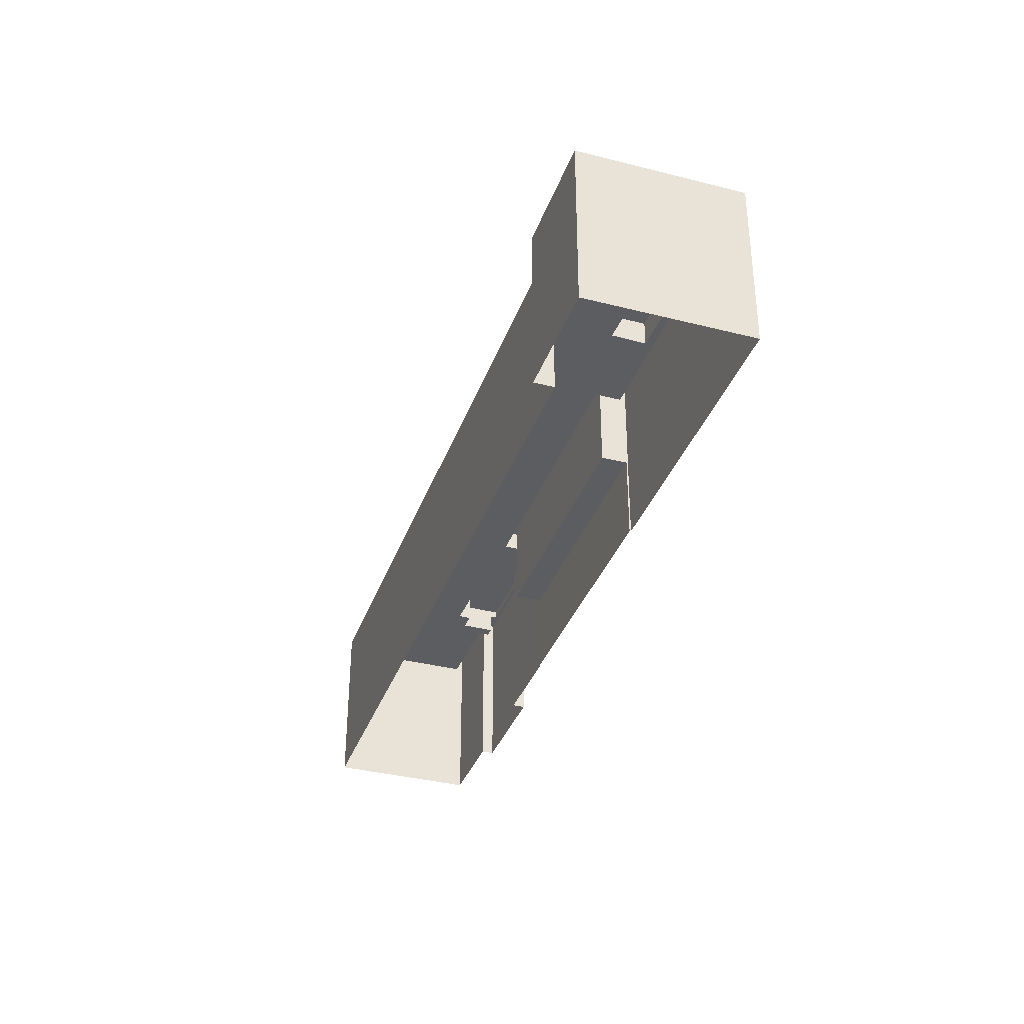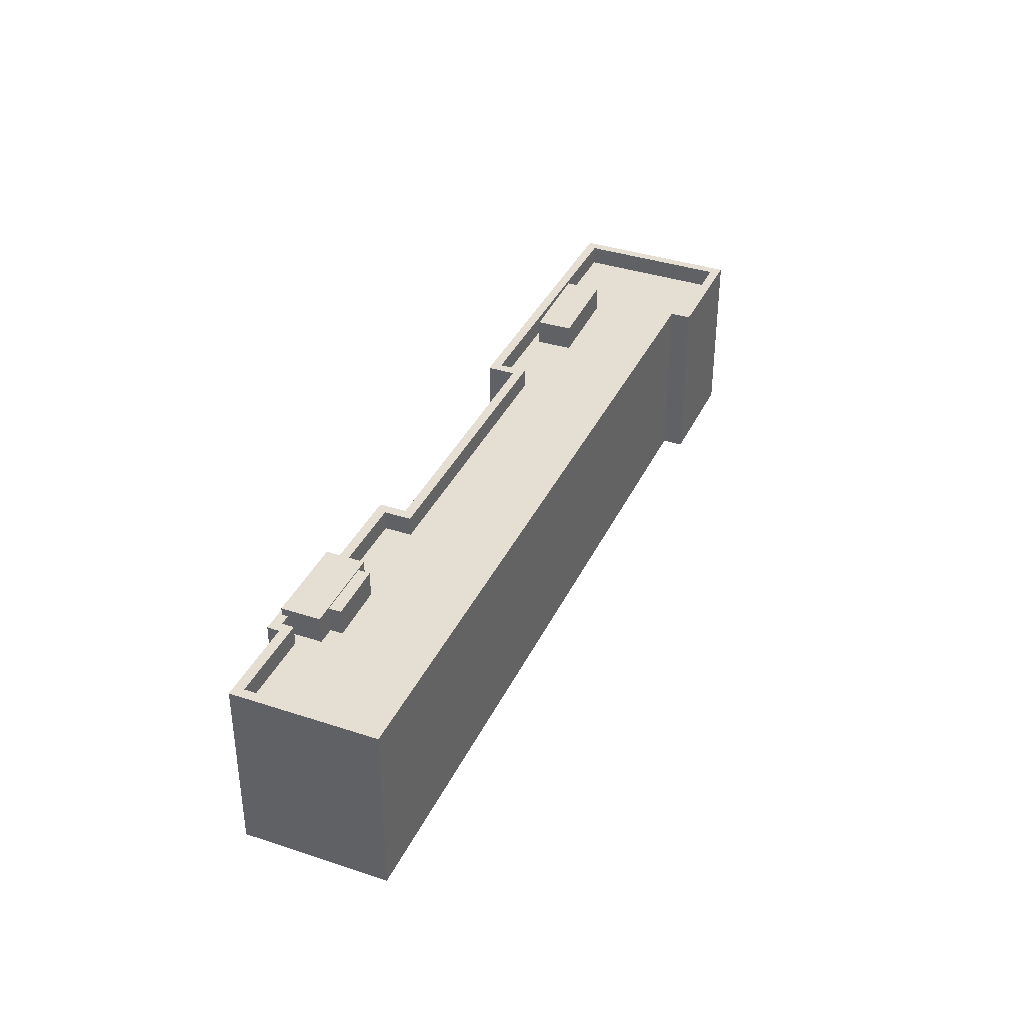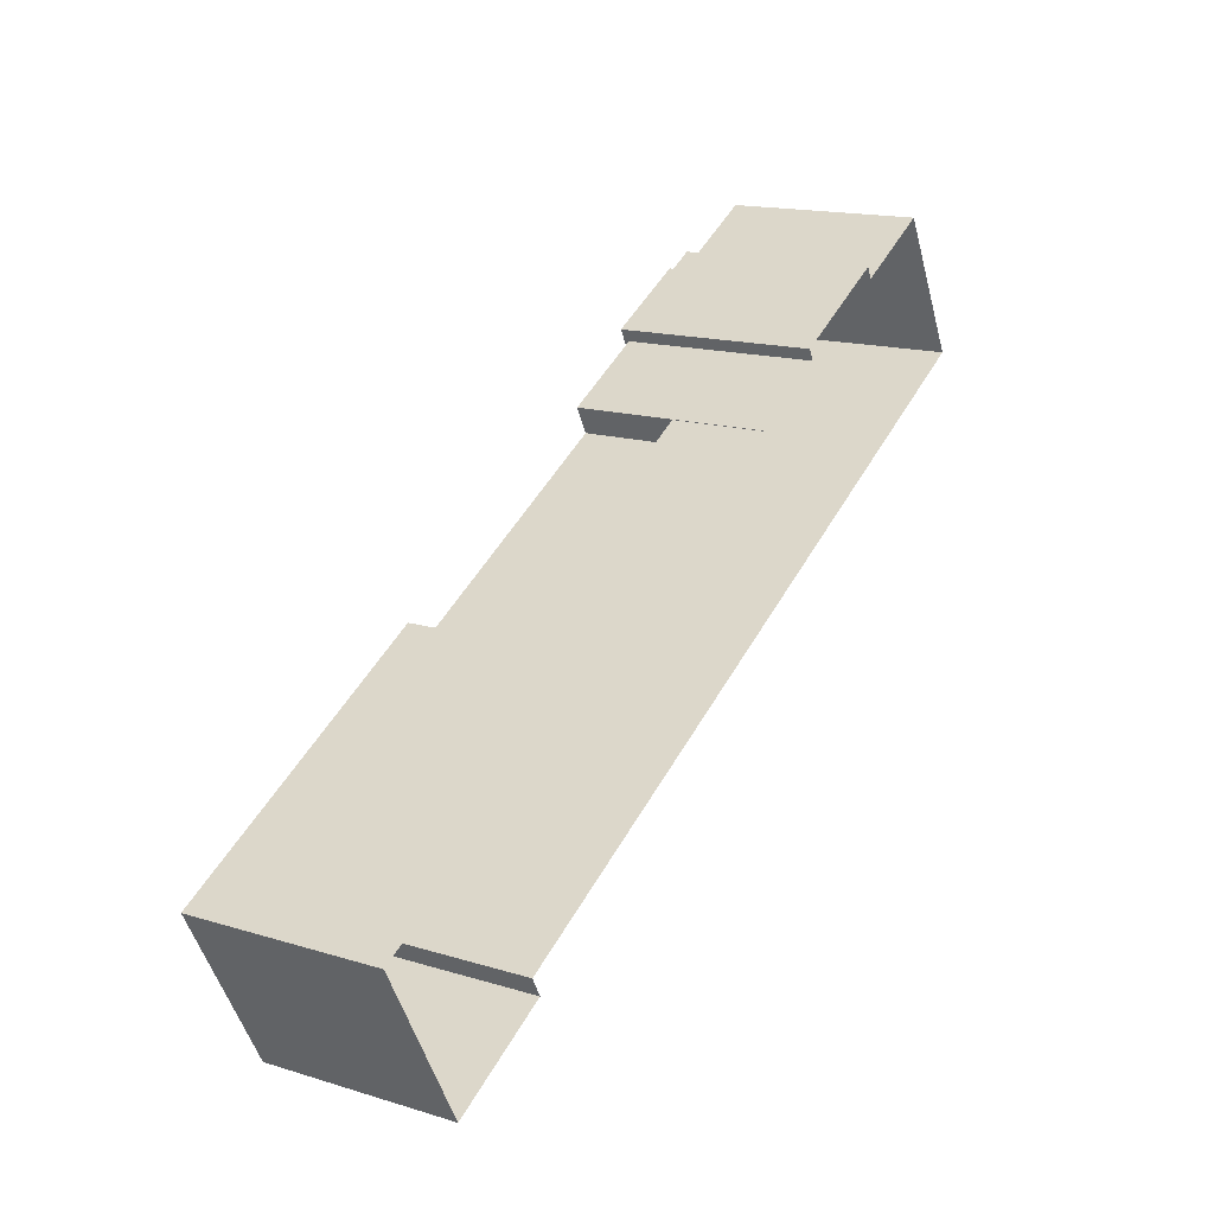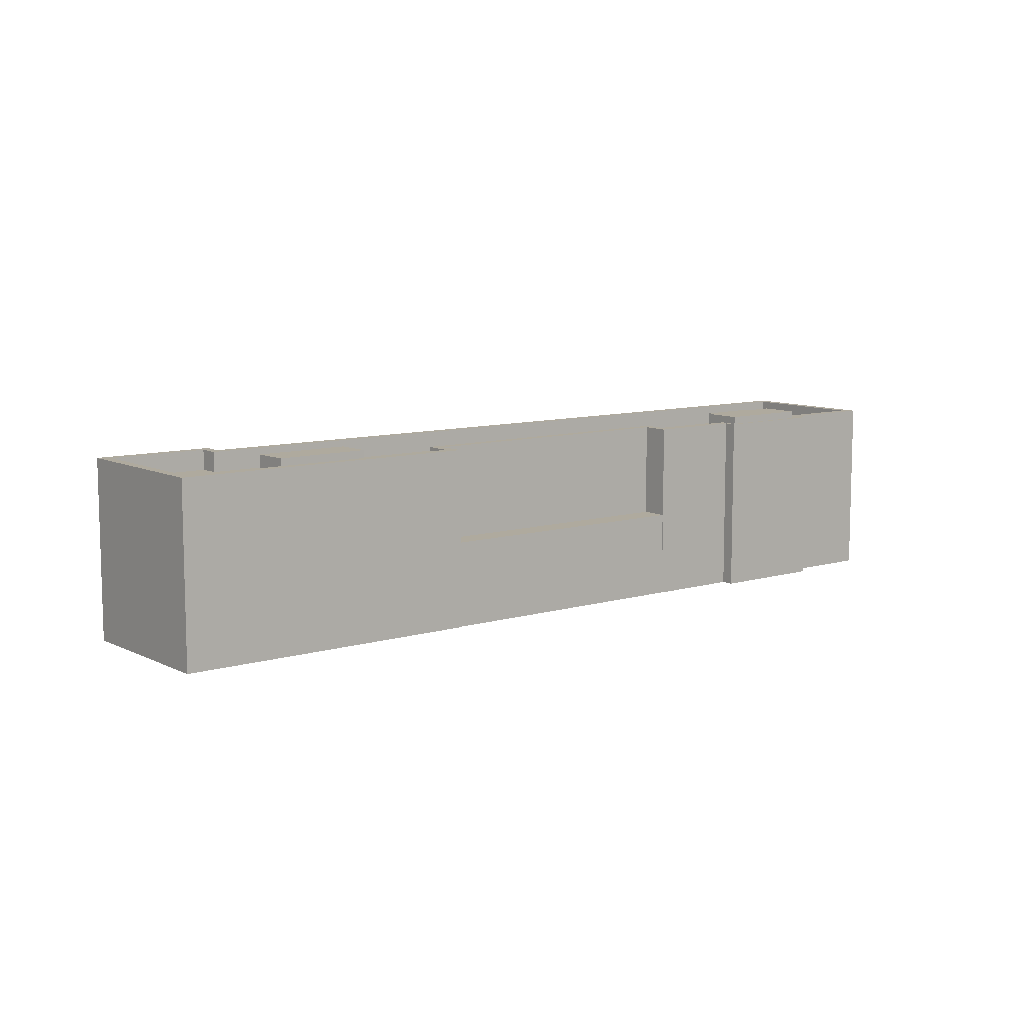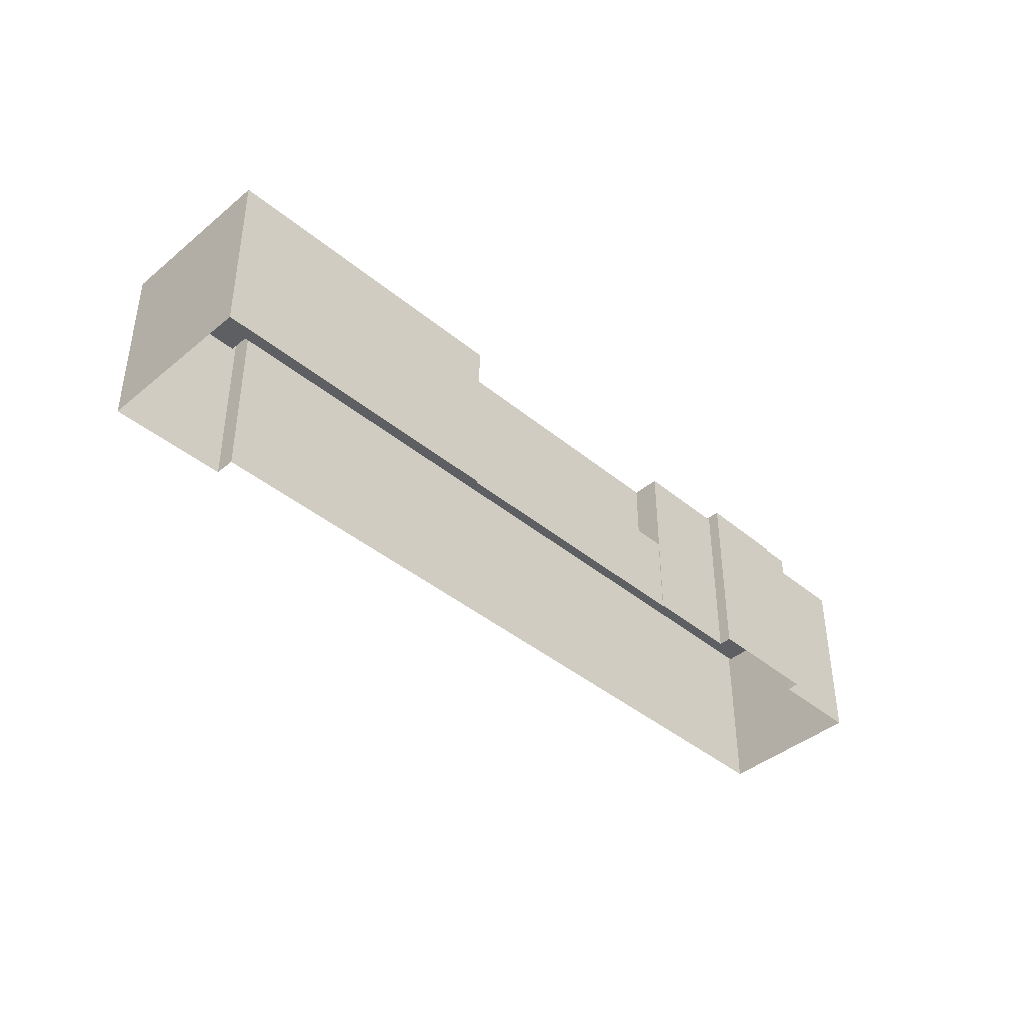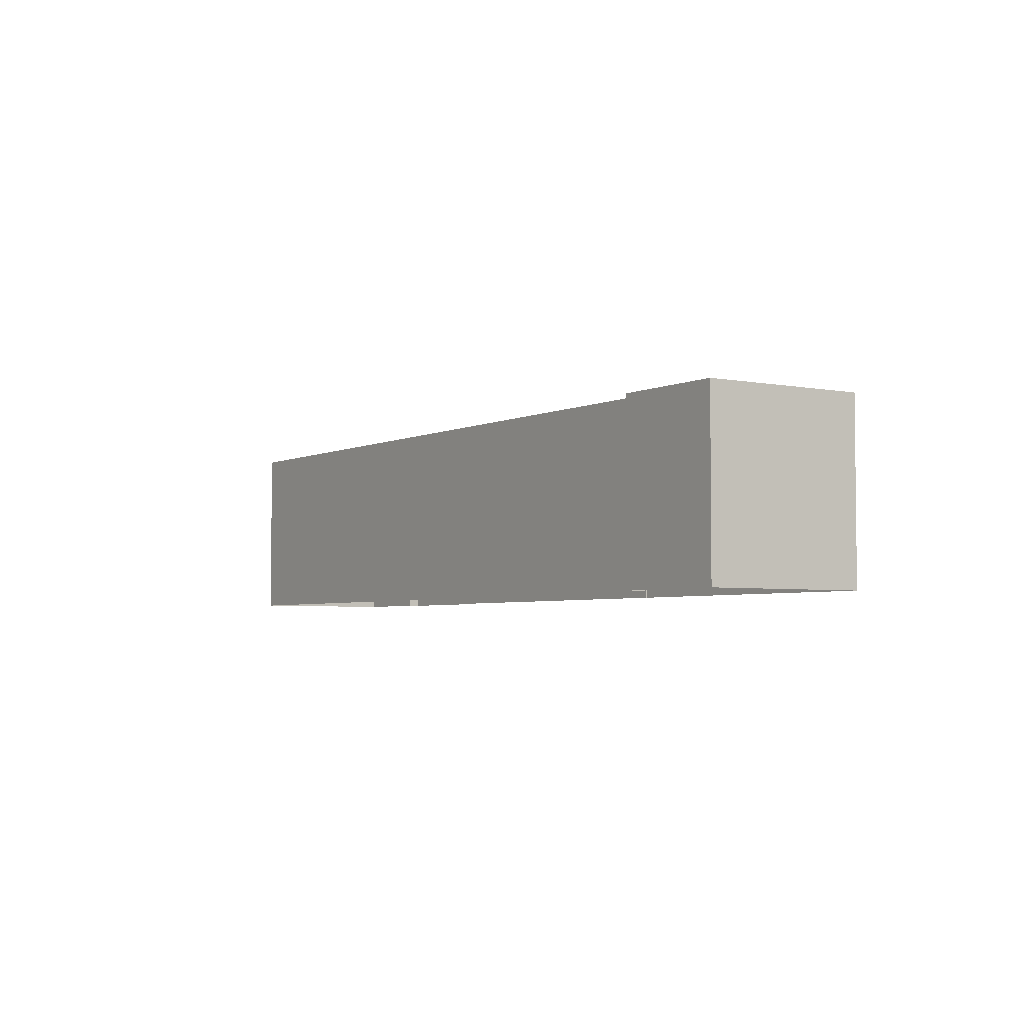
<metadata>
{"format":"obj","ext":"obj","renderer":"f3d","projection":"perspective","resolution":1024,"background":"white","views":[{"elev":-35.8,"azim":43.1,"up":"+Z"},{"elev":37.2,"azim":-95.3,"up":"+Z"},{"elev":15.8,"azim":122.5,"up":"+Y"},{"elev":9.3,"azim":113.5,"up":"+Z"},{"elev":-41.7,"azim":106.7,"up":"+Z"},{"elev":-4.1,"azim":28.1,"up":"+Z"}]}
</metadata>
<code>
v -9236 -3.679e+04 28.29
v -9247 -3.679e+04 28.3
v -9246 -3.678e+04 28.3
v -9262 -3.679e+04 28.31
v -9255 -3.678e+04 28.31
v -9194 -3.683e+04 28.26
v -9176 -3.682e+04 28.25
v -9185 -3.684e+04 28.25
v -9204 -3.681e+04 28.27
v -9195 -3.683e+04 28.26
v -9228 -3.68e+04 28.29
v -9204 -3.681e+04 28.27
v -9228 -3.68e+04 28.29
v -9236 -3.679e+04 28.29
v -9244 -3.679e+04 47.12
v -9238 -3.679e+04 47.12
v -9236 -3.679e+04 47.12
v -9246 -3.679e+04 47.12
v -9239 -3.679e+04 47
v -9245 -3.679e+04 47.01
v -9240 -3.679e+04 47
v -9245 -3.679e+04 47.01
v -9245 -3.679e+04 44.36
v -9246 -3.679e+04 44.36
v -9246 -3.679e+04 44.36
v -9197 -3.682e+04 44.32
v -9196 -3.682e+04 44.32
v -9205 -3.681e+04 44.33
v -9254 -3.678e+04 44.37
v -9257 -3.679e+04 44.37
v -9229 -3.68e+04 44.35
v -9237 -3.679e+04 44.35
v -9238 -3.679e+04 44.35
v -9204 -3.681e+04 44.33
v -9231 -3.68e+04 44.35
v -9246 -3.679e+04 44.36
v -9245 -3.679e+04 44.36
v -9245 -3.679e+04 44.36
v -9240 -3.679e+04 44.35
v -9239 -3.679e+04 44.35
v -9260 -3.679e+04 44.37
v -9203 -3.681e+04 44.33
v -9187 -3.682e+04 44.31
v -9178 -3.682e+04 44.3
v -9185 -3.684e+04 44.31
v -9189 -3.682e+04 44.31
v -9194 -3.683e+04 44.31
v -9193 -3.683e+04 44.31
v -9246 -3.678e+04 46.36
v -9247 -3.679e+04 46.36
v -9246 -3.679e+04 46.36
v -9255 -3.678e+04 46.37
v -9254 -3.678e+04 46.37
v -9246 -3.679e+04 46.36
v -9244 -3.679e+04 46.36
v -9245 -3.679e+04 46.36
v -9236 -3.679e+04 46.35
v -9236 -3.679e+04 46.35
v -9236 -3.679e+04 46.35
v -9229 -3.68e+04 46.35
v -9236 -3.679e+04 46.35
v -9237 -3.679e+04 46.35
v -9228 -3.68e+04 46.35
v -9205 -3.681e+04 46.33
v -9205 -3.681e+04 46.33
v -9231 -3.68e+04 46.35
v -9229 -3.68e+04 46.35
v -9203 -3.681e+04 46.33
v -9178 -3.682e+04 46.3
v -9204 -3.681e+04 46.33
v -9176 -3.682e+04 46.3
v -9185 -3.684e+04 46.31
v -9185 -3.684e+04 46.31
v -9194 -3.683e+04 46.31
v -9195 -3.683e+04 46.31
v -9260 -3.679e+04 46.37
v -9194 -3.683e+04 46.31
v -9193 -3.683e+04 46.31
v -9262 -3.679e+04 46.37
v -9189 -3.682e+04 46.95
v -9187 -3.682e+04 46.95
v -9196 -3.682e+04 46.96
v -9197 -3.682e+04 46.96
v -9229 -3.68e+04 36.94
v -9205 -3.681e+04 36.92
v -9204 -3.681e+04 36.92
v -9228 -3.68e+04 36.94
f 1 2 3
f 2 4 5
f 6 7 8
f 9 7 6
f 6 8 10
f 6 4 11
f 12 9 6
f 13 11 14
f 2 1 14
f 6 11 12
f 14 4 2
f 14 11 4
f 15 16 17
f 15 18 16
f 19 20 21
f 19 22 20
f 23 24 25
f 26 27 28
f 25 29 30
f 31 32 33
f 27 34 28
f 26 35 30
f 35 31 33
f 36 23 25
f 37 38 36
f 26 28 35
f 39 33 40
f 39 37 30
f 36 25 30
f 35 39 30
f 35 33 39
f 37 36 30
f 30 41 26
f 27 42 34
f 42 43 44
f 45 44 46
f 47 45 48
f 26 41 48
f 26 48 46
f 46 44 43
f 43 42 27
f 48 45 46
f 49 50 51
f 50 52 53
f 51 50 54
f 50 53 54
f 49 51 55
f 51 56 55
f 57 49 55
f 58 57 59
f 59 57 55
f 60 61 62
f 62 61 58
f 60 63 61
f 58 61 57
f 64 65 66
f 66 67 60
f 60 67 63
f 65 67 66
f 68 69 70
f 64 68 65
f 69 71 70
f 65 68 70
f 69 72 71
f 69 73 72
f 74 75 72
f 73 74 72
f 76 77 78
f 78 77 74
f 76 79 77
f 74 77 75
f 53 52 79
f 76 53 79
f 80 81 82
f 83 80 82
f 84 85 86
f 87 84 86
f 32 62 33
f 33 62 16
f 16 62 17
f 17 58 59
f 17 62 58
f 36 38 22
f 22 18 36
f 18 22 16
f 33 19 40
f 16 19 33
f 22 19 16
f 23 36 56
f 36 18 56
f 56 15 55
f 56 18 15
f 17 55 15
f 17 59 55
f 37 22 38
f 37 20 22
f 19 21 39
f 40 19 39
f 21 20 37
f 39 21 37
f 54 29 25
f 54 53 29
f 51 25 24
f 51 54 25
f 56 51 24
f 23 56 24
f 32 31 60
f 62 32 60
f 60 31 35
f 66 60 35
f 64 35 28
f 64 66 35
f 42 68 34
f 34 64 28
f 34 68 64
f 69 68 42
f 44 69 42
f 69 44 45
f 73 69 45
f 73 45 47
f 74 73 47
f 78 47 48
f 78 74 47
f 78 48 41
f 76 78 41
f 29 53 30
f 30 76 41
f 30 53 76
f 67 87 63
f 63 87 13
f 67 84 87
f 13 87 11
f 49 3 2
f 50 49 2
f 3 57 1
f 3 49 57
f 57 61 14
f 1 57 14
f 63 13 14
f 61 63 14
f 85 65 86
f 12 86 9
f 9 86 70
f 86 65 70
f 9 71 7
f 9 70 71
f 71 8 7
f 71 72 8
f 72 10 8
f 72 75 10
f 77 6 10
f 75 77 10
f 77 79 4
f 6 77 4
f 52 5 4
f 79 52 4
f 50 2 5
f 52 50 5
f 84 67 65
f 85 84 65
f 82 26 83
f 82 27 26
f 27 82 81
f 43 27 81
f 81 80 46
f 43 81 46
f 80 26 46
f 80 83 26
f 11 86 12
f 11 87 86

</code>
